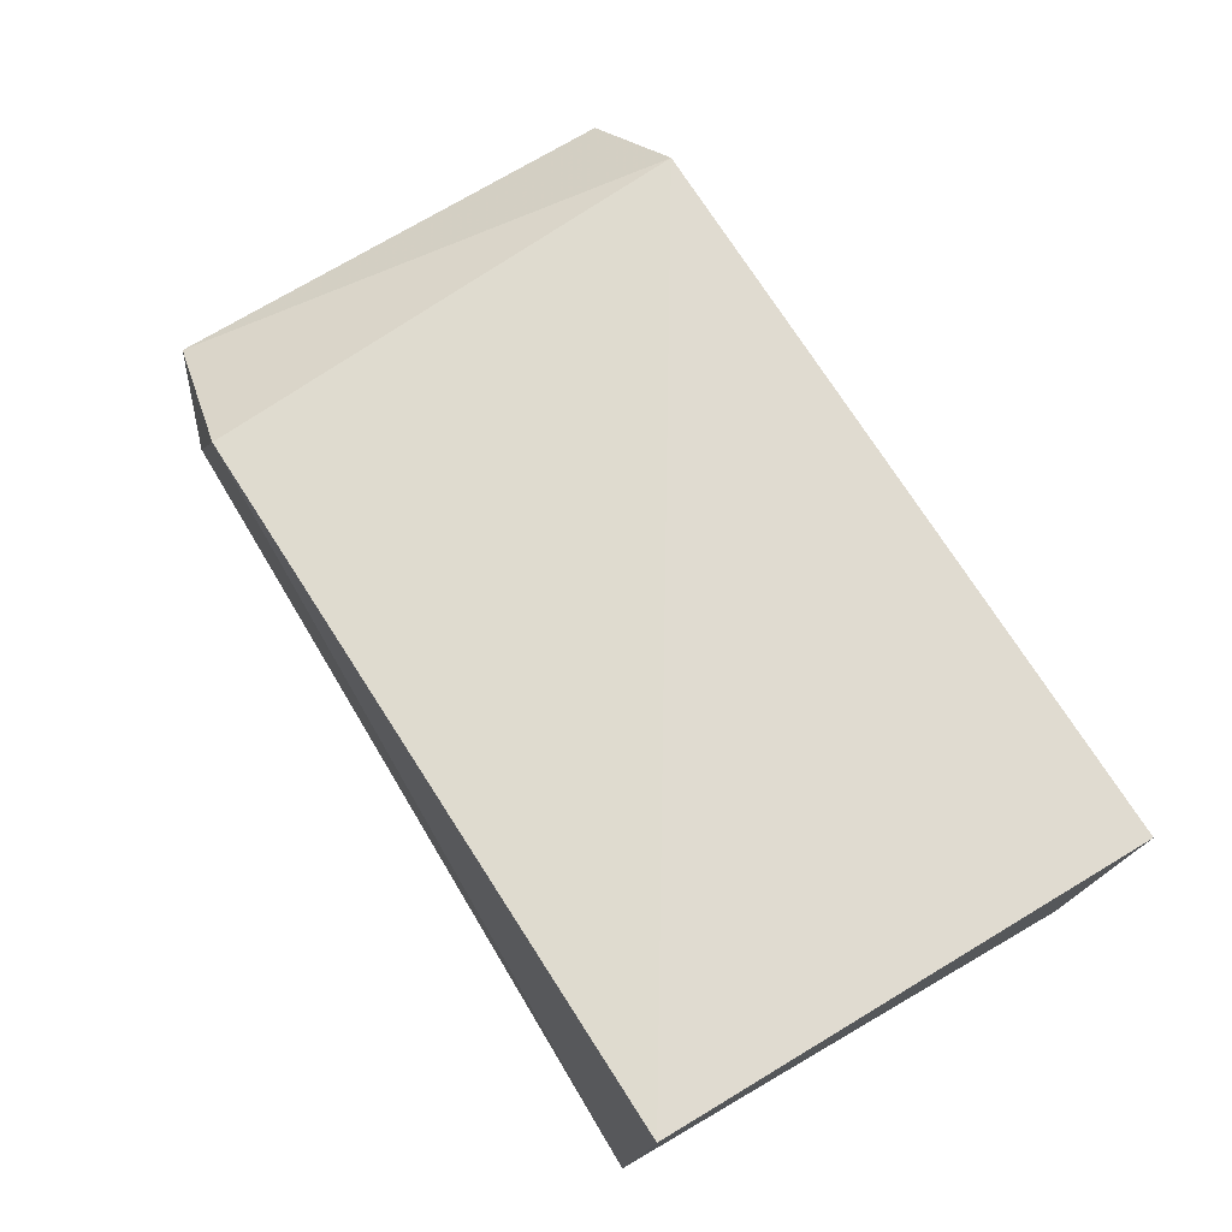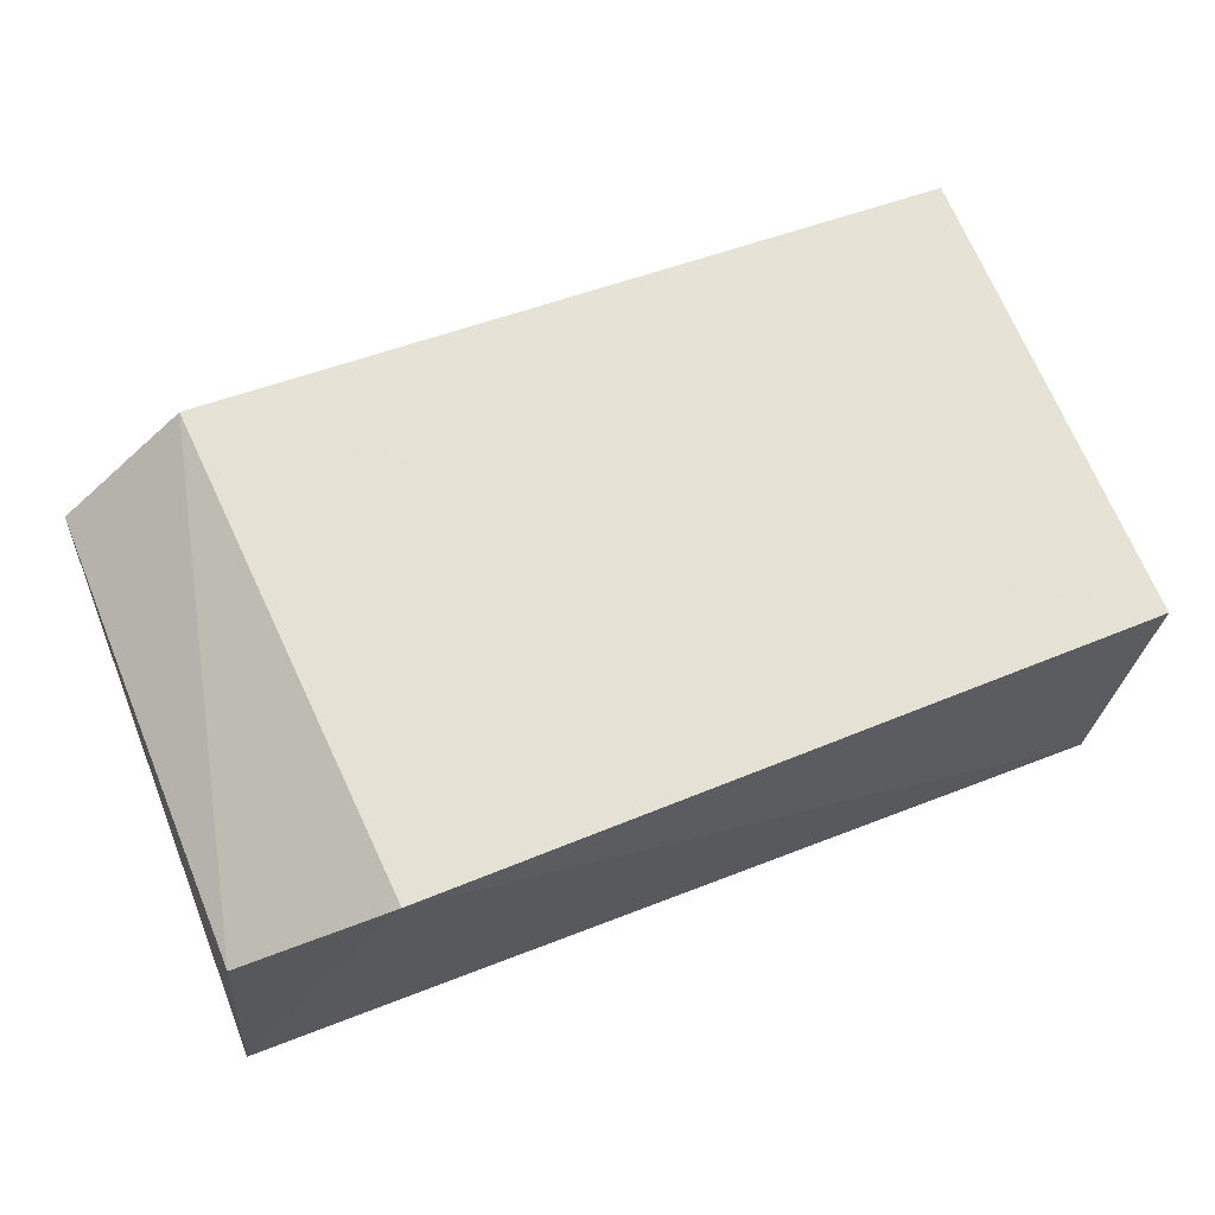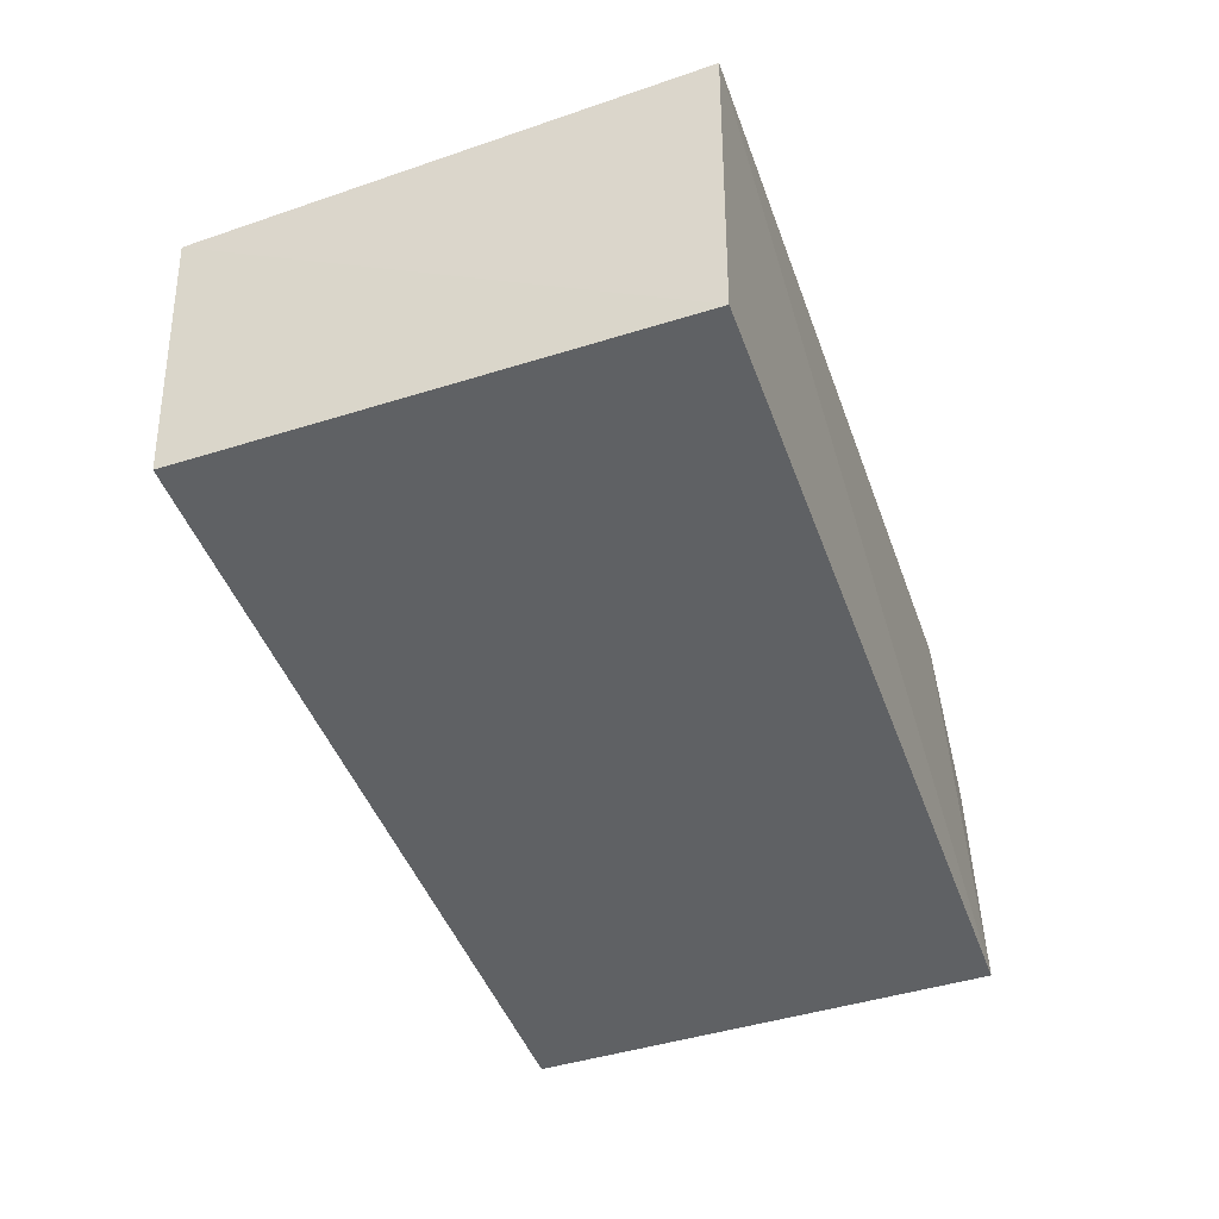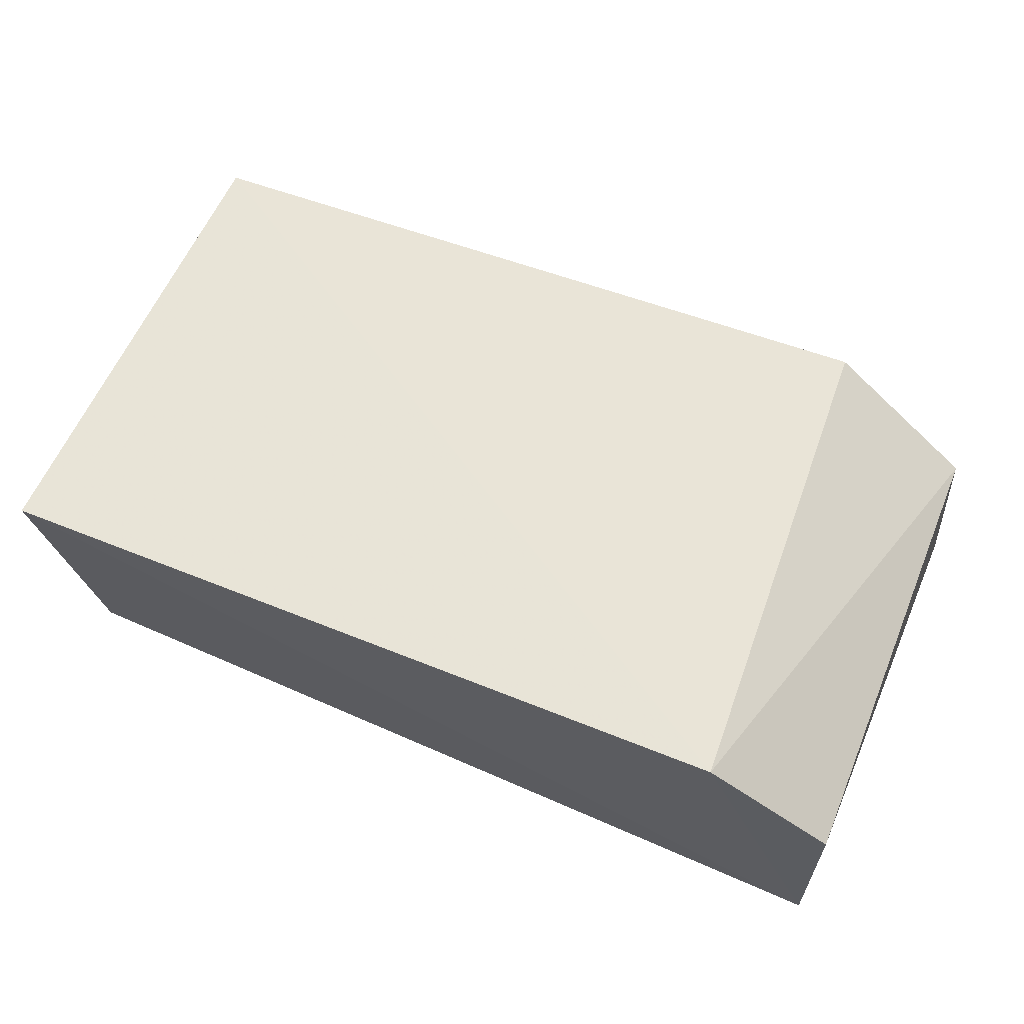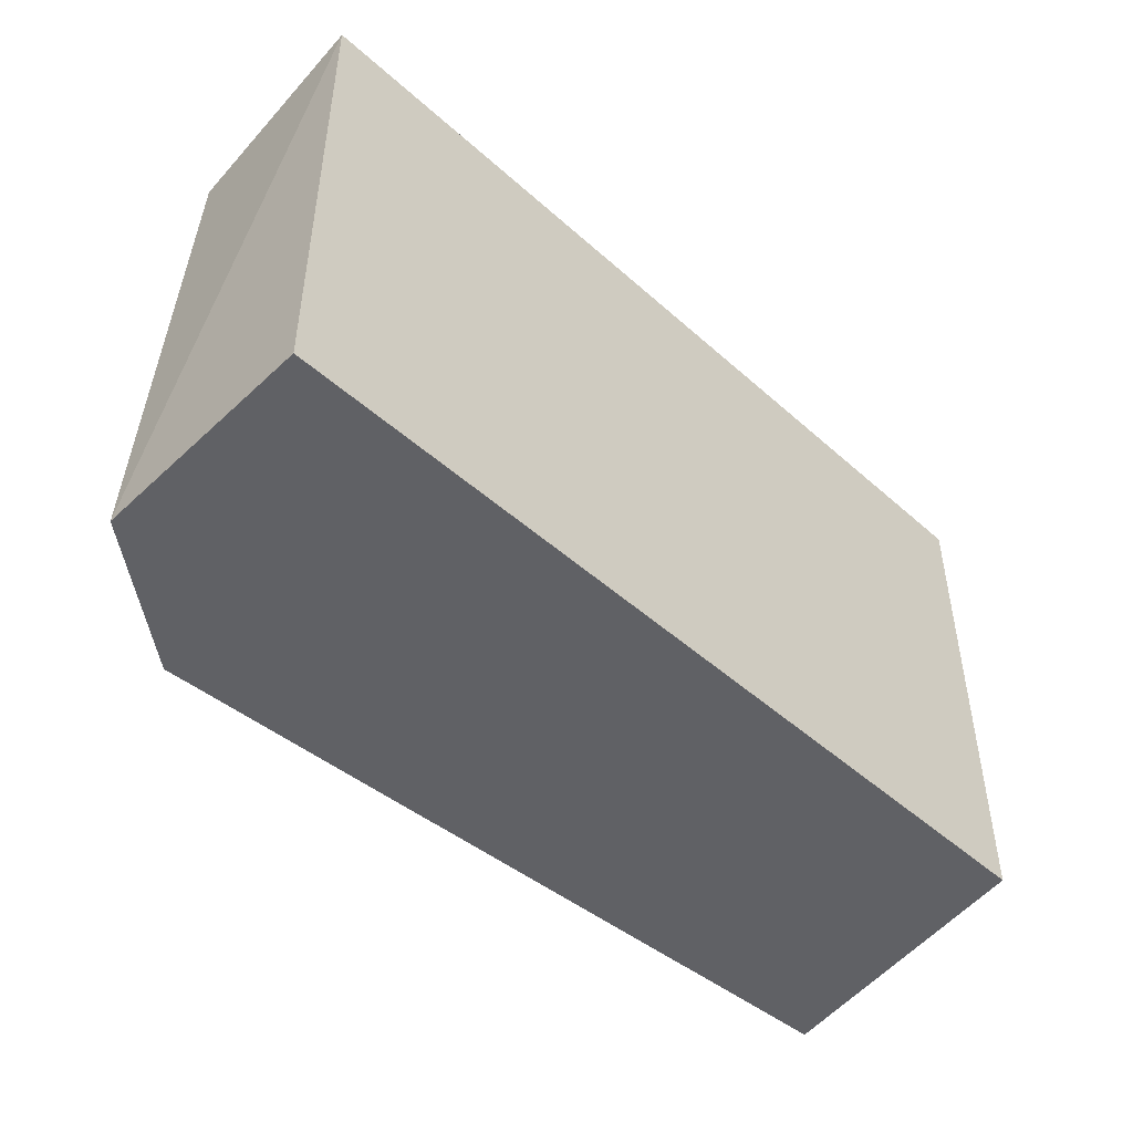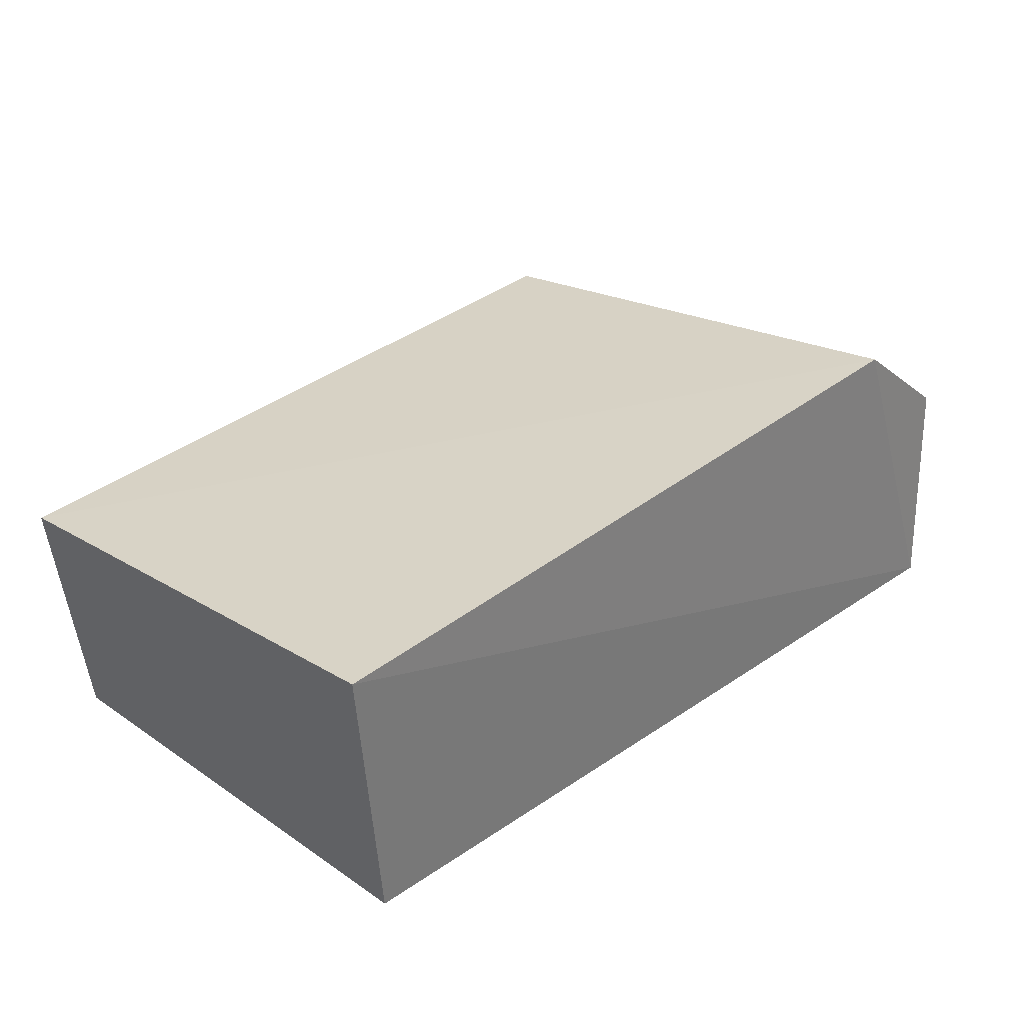
<metadata>
{"format":"obj","ext":"obj","renderer":"f3d","projection":"perspective","resolution":1024,"background":"white","views":[{"elev":64.7,"azim":59.5,"up":"+Y"},{"elev":63.2,"azim":-21.4,"up":"+Y"},{"elev":-46.3,"azim":109.6,"up":"+Y"},{"elev":64.7,"azim":-156.2,"up":"+Y"},{"elev":-47.5,"azim":-45.1,"up":"+Z"},{"elev":29.6,"azim":134.9,"up":"+Y"}]}
</metadata>
<code>
v 0.1896 0.1829 0.1439
v 0.1896 0.1829 -0.09848
v 0.2089 0.3239 -0.1059
v -0.1631 0.3303 0.1537
v -0.2498 0.1829 -0.09848
v 0.21 0.3087 0.14
v -0.2498 0.1829 0.1439
v -0.1808 0.3494 -0.1014
v -0.241 0.2897 0.1388
v -0.2466 0.3012 -0.09722
f 5 2 1
f 5 3 2
f 6 4 1
f 6 1 2
f 6 2 3
f 7 5 1
f 7 1 4
f 8 3 5
f 8 6 3
f 8 4 6
f 9 7 4
f 9 4 8
f 10 9 8
f 10 8 5
f 10 5 7
f 10 7 9

</code>
